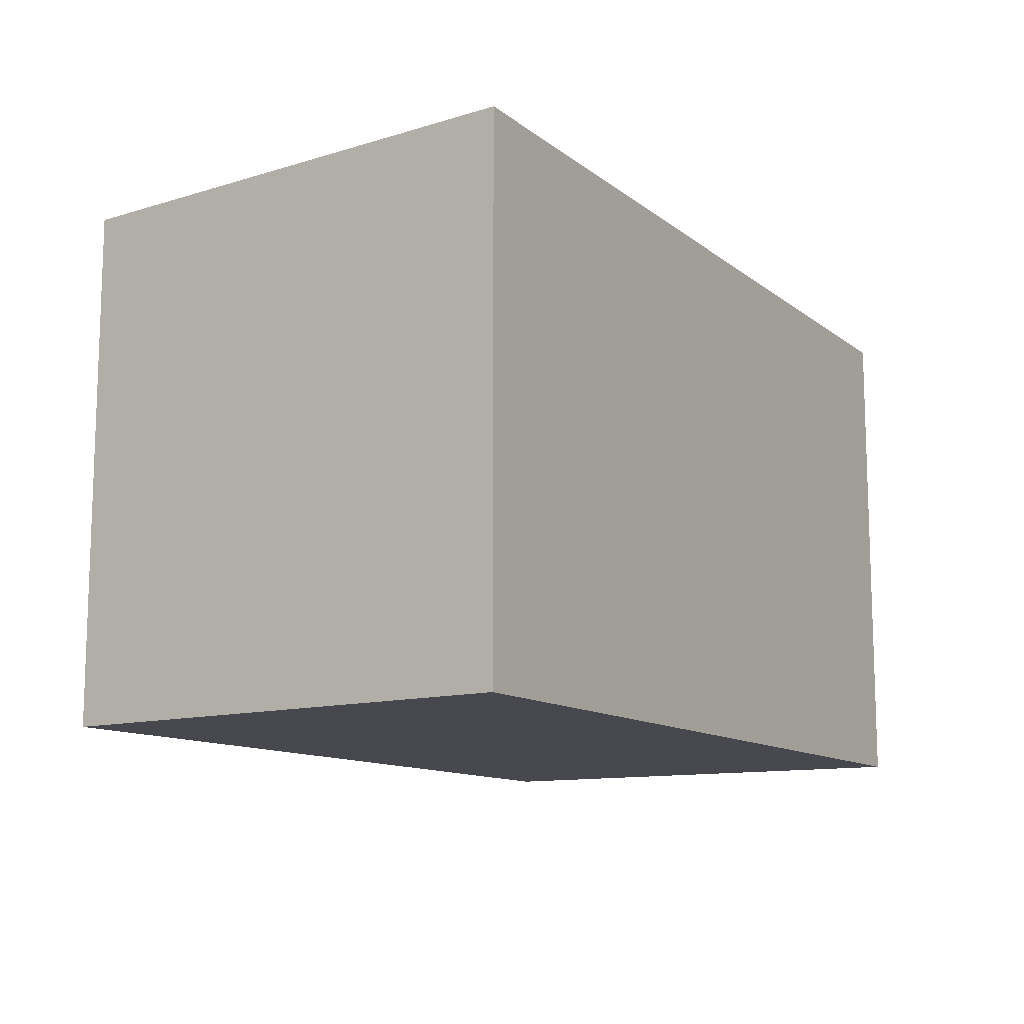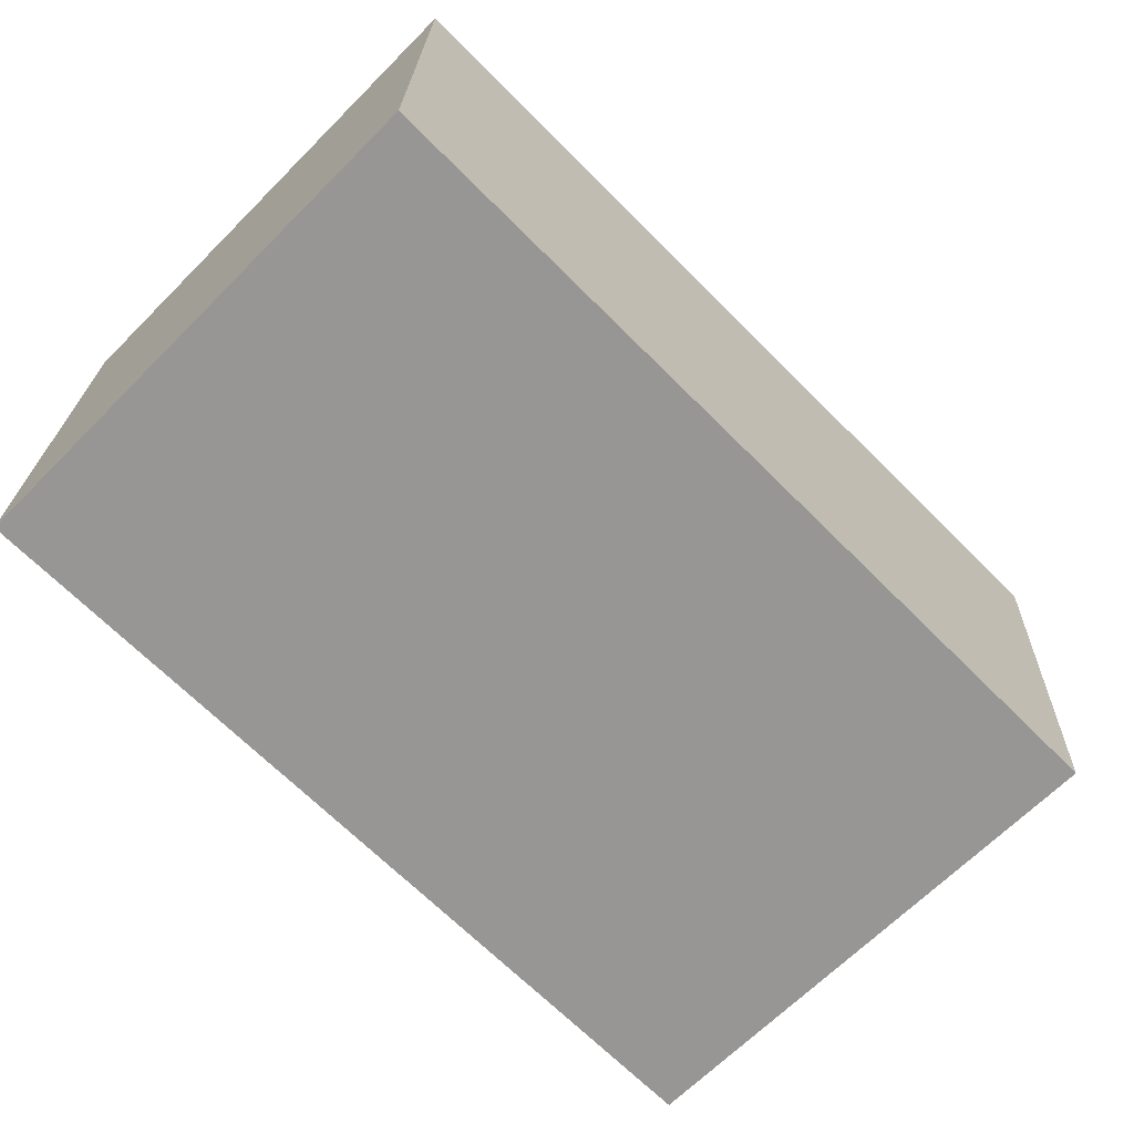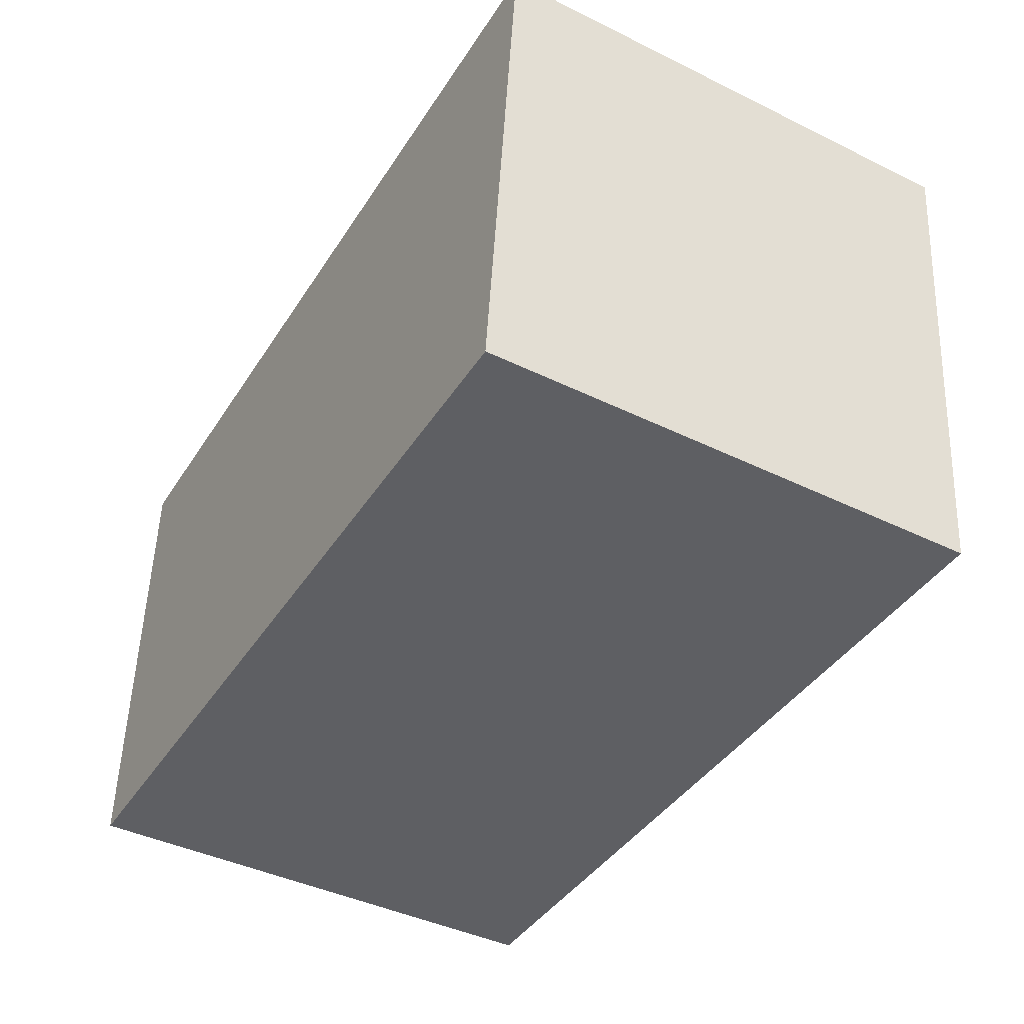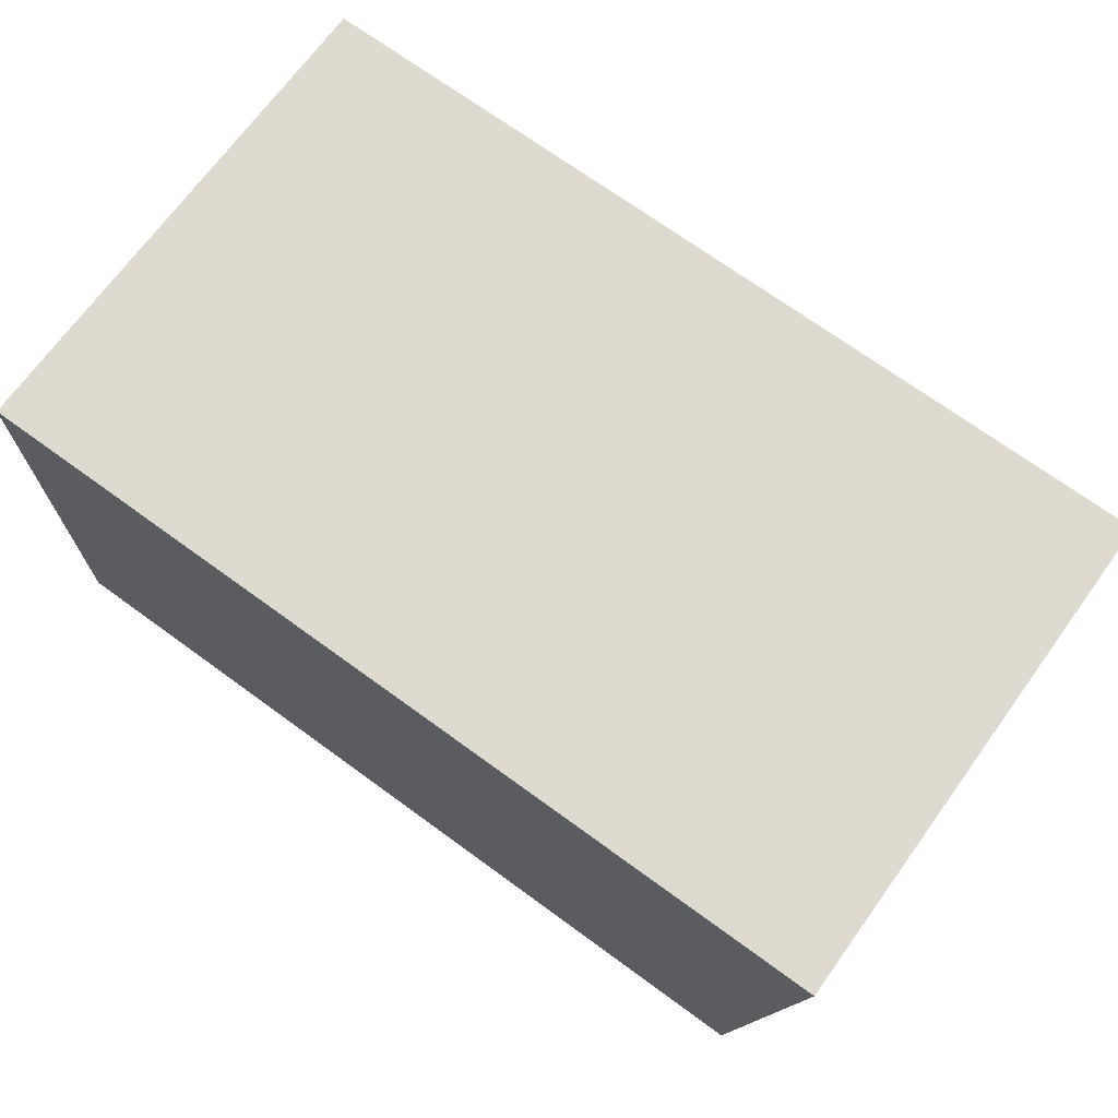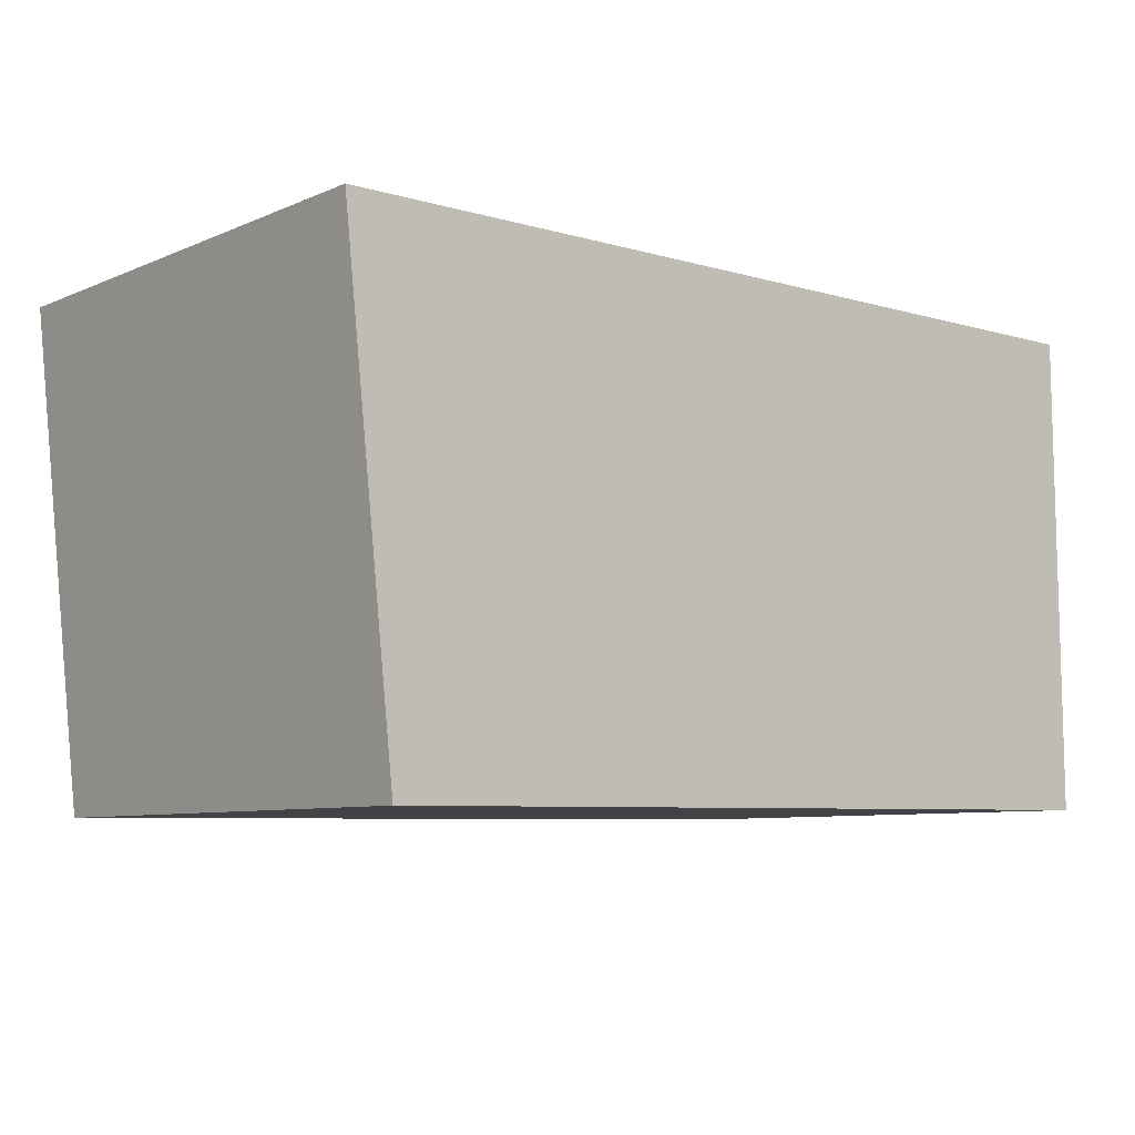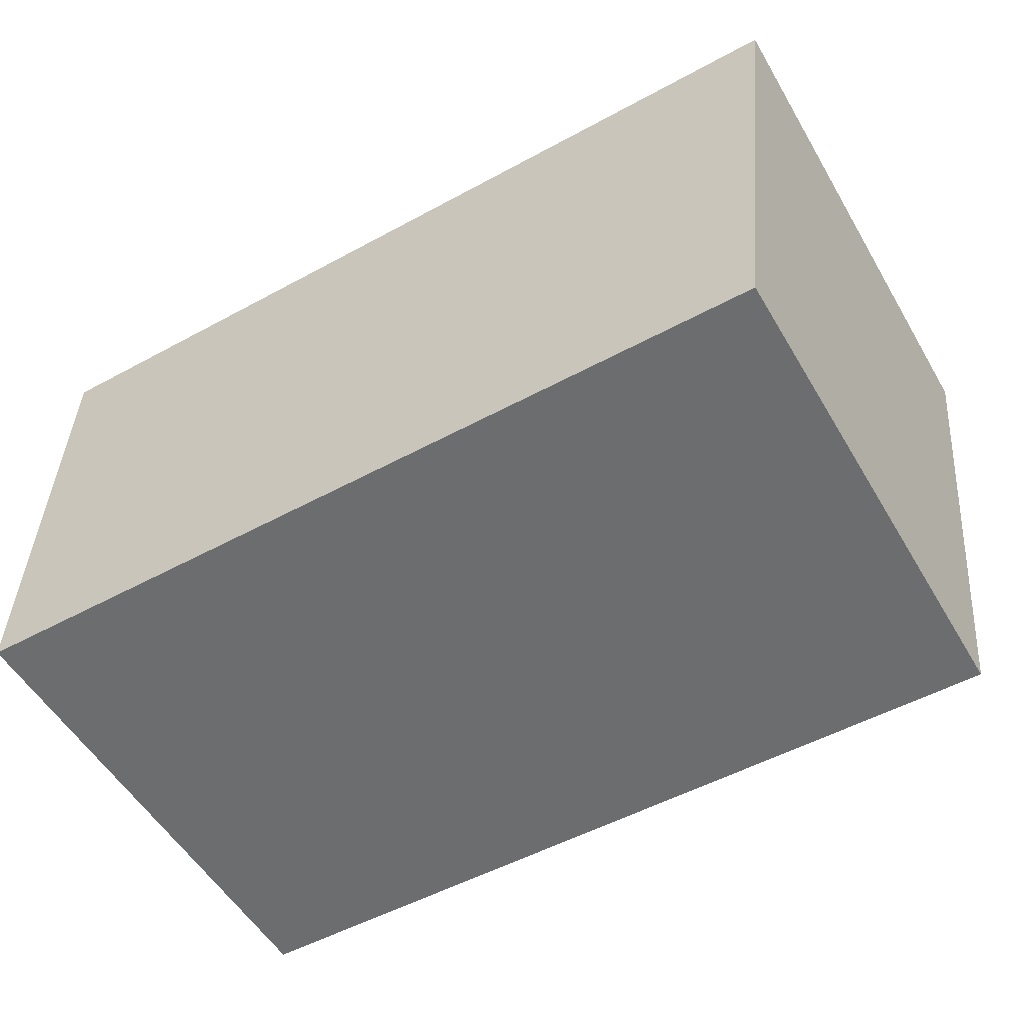
<metadata>
{"format":"obj","ext":"obj","renderer":"f3d","projection":"perspective","resolution":1024,"background":"white","views":[{"elev":-11.7,"azim":-60.1,"up":"+Y"},{"elev":-67.3,"azim":135.0,"up":"+Z"},{"elev":-42.5,"azim":-120.2,"up":"+Z"},{"elev":70.4,"azim":-144.0,"up":"+Z"},{"elev":-7.8,"azim":-40.4,"up":"+Z"},{"elev":-54.3,"azim":-149.8,"up":"+Z"}]}
</metadata>
<code>
v  4.502 2.584 0.043
v  0.266 2.584 -2.458
v  0 2.584 1.582e-16
v  4.523 2.584 -2.399
v  0 0 0
v  4.502 -2.633e-18 0.043
v  4.523 1.469e-16 -2.399
v  0.266 1.505e-16 -2.458
g defaultobject
f 1 2 3
f 2 1 4
f 5 1 3
f 1 5 6
f 6 4 1
f 4 6 7
f 7 2 4
f 2 7 8
f 8 3 2
f 3 8 5
f 8 6 5
f 6 8 7

</code>
